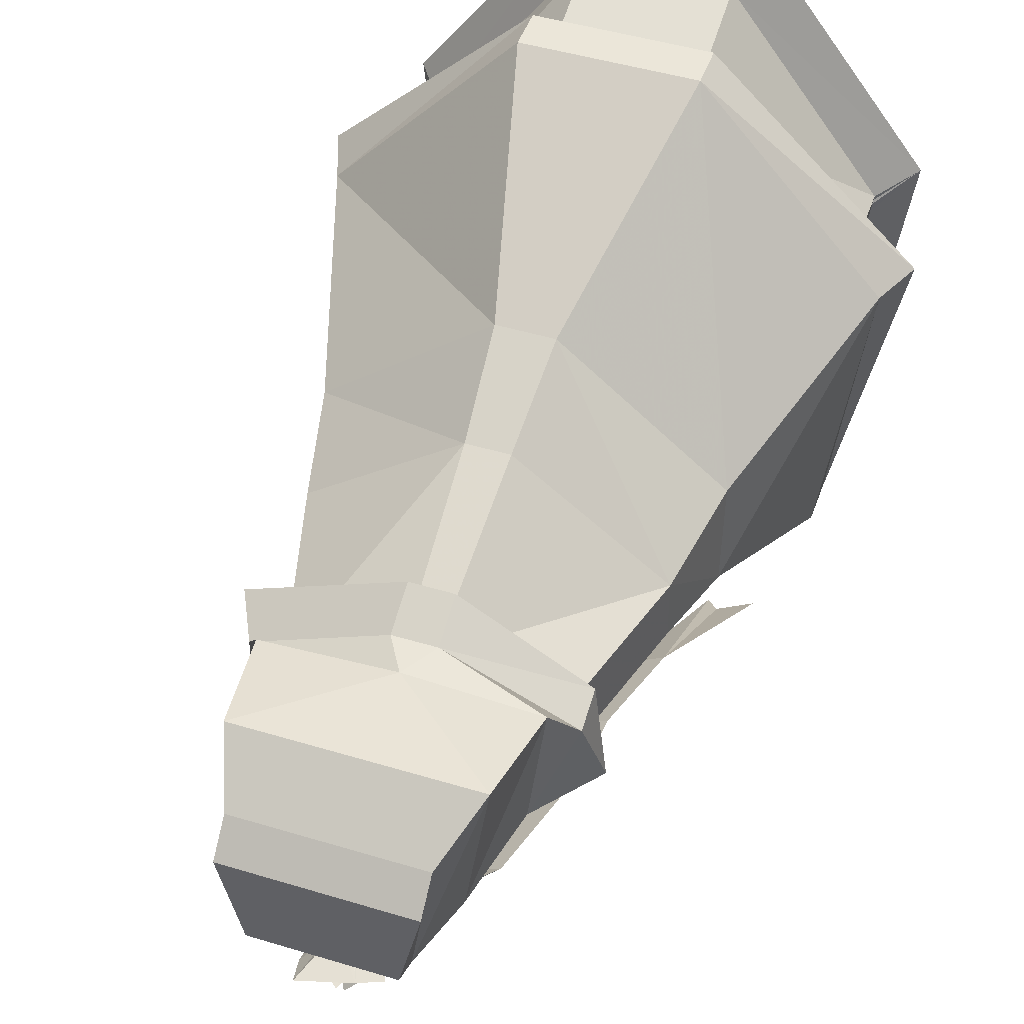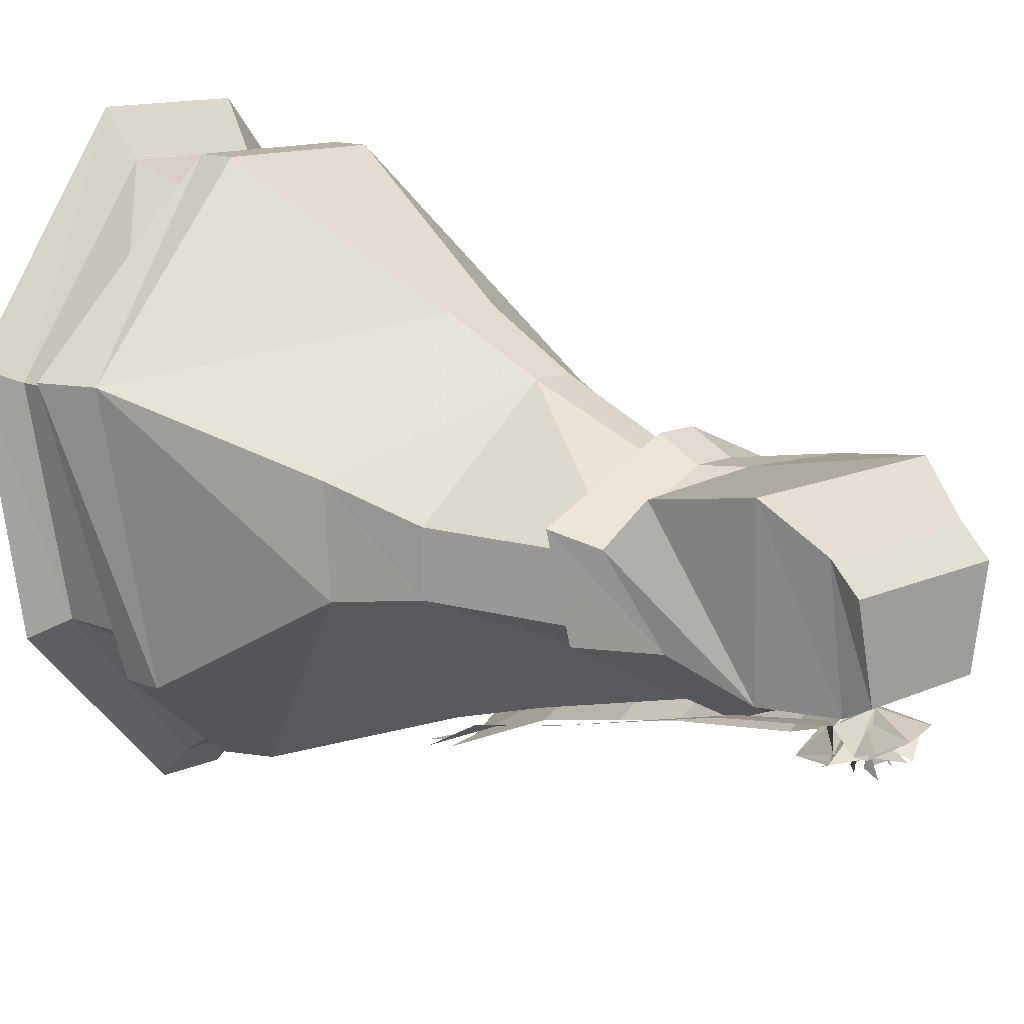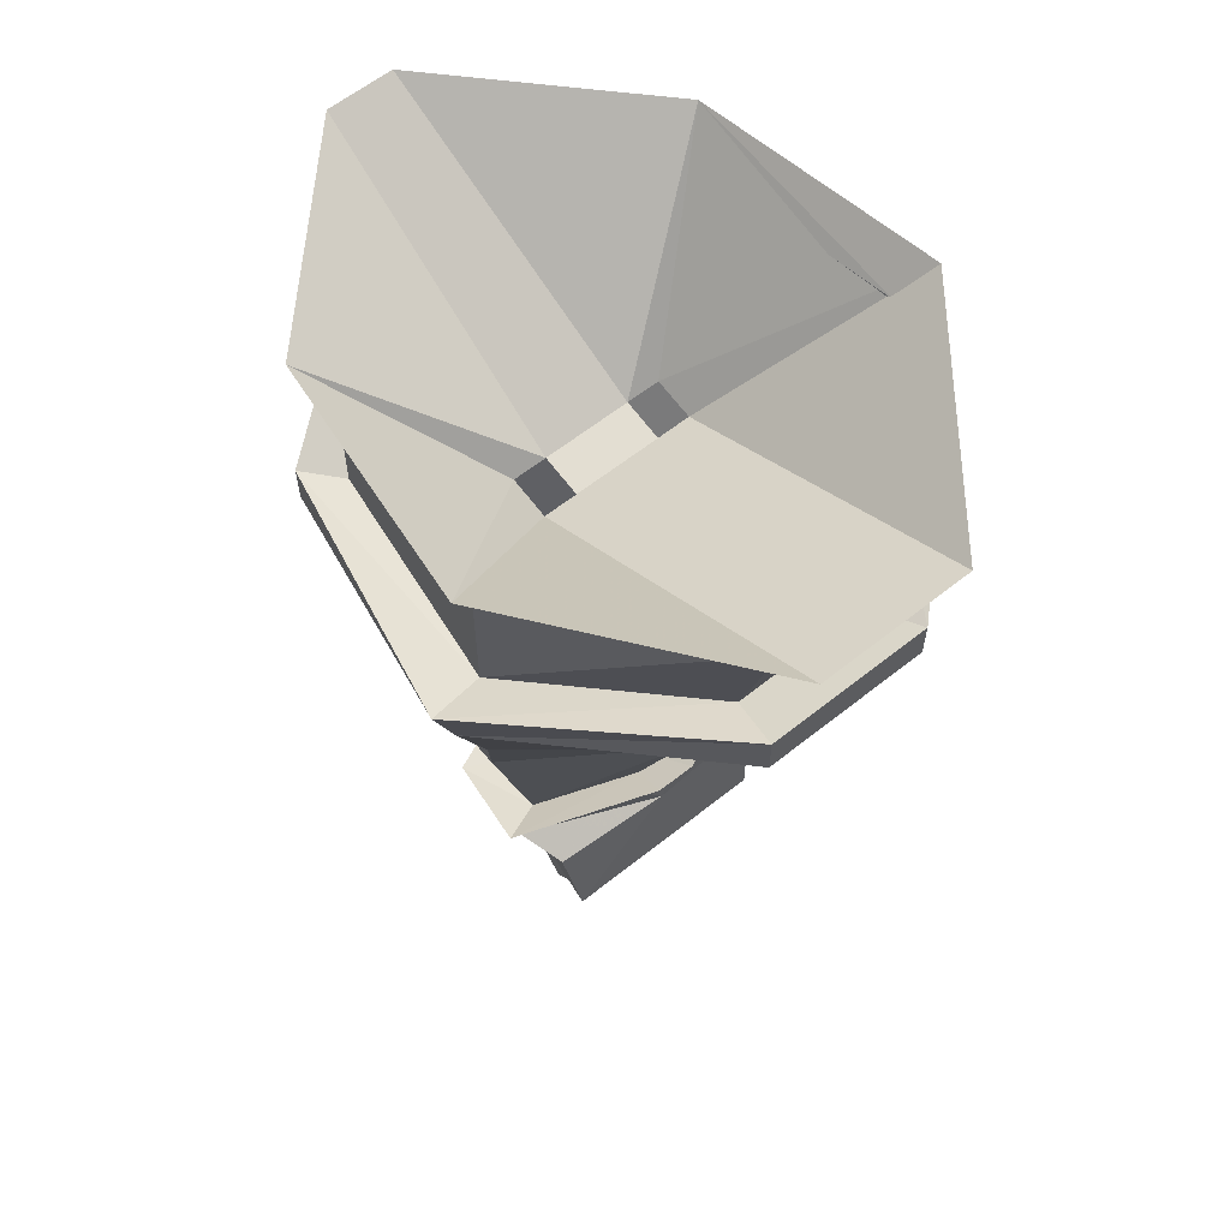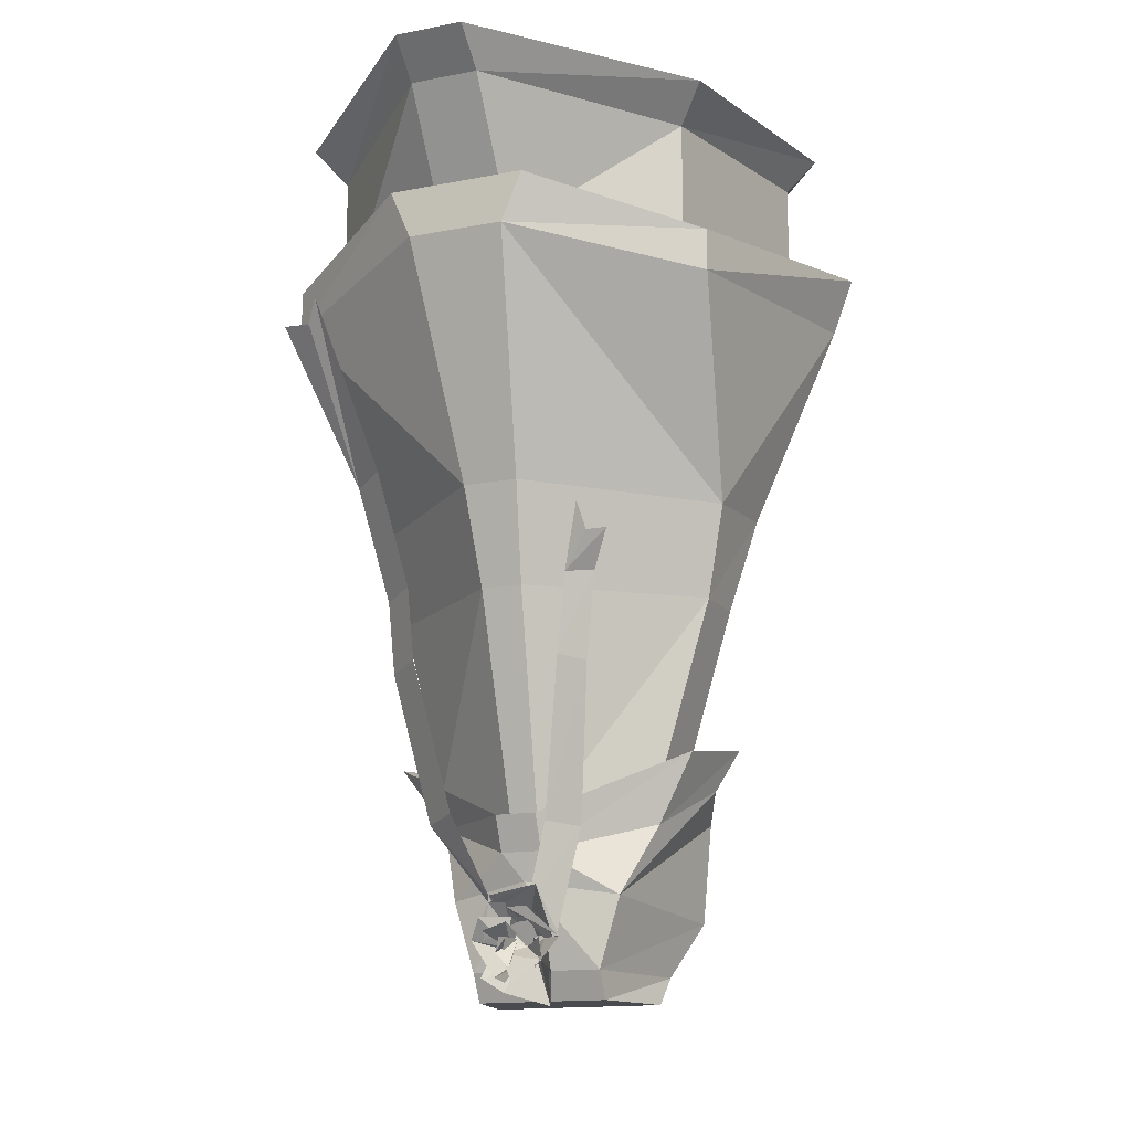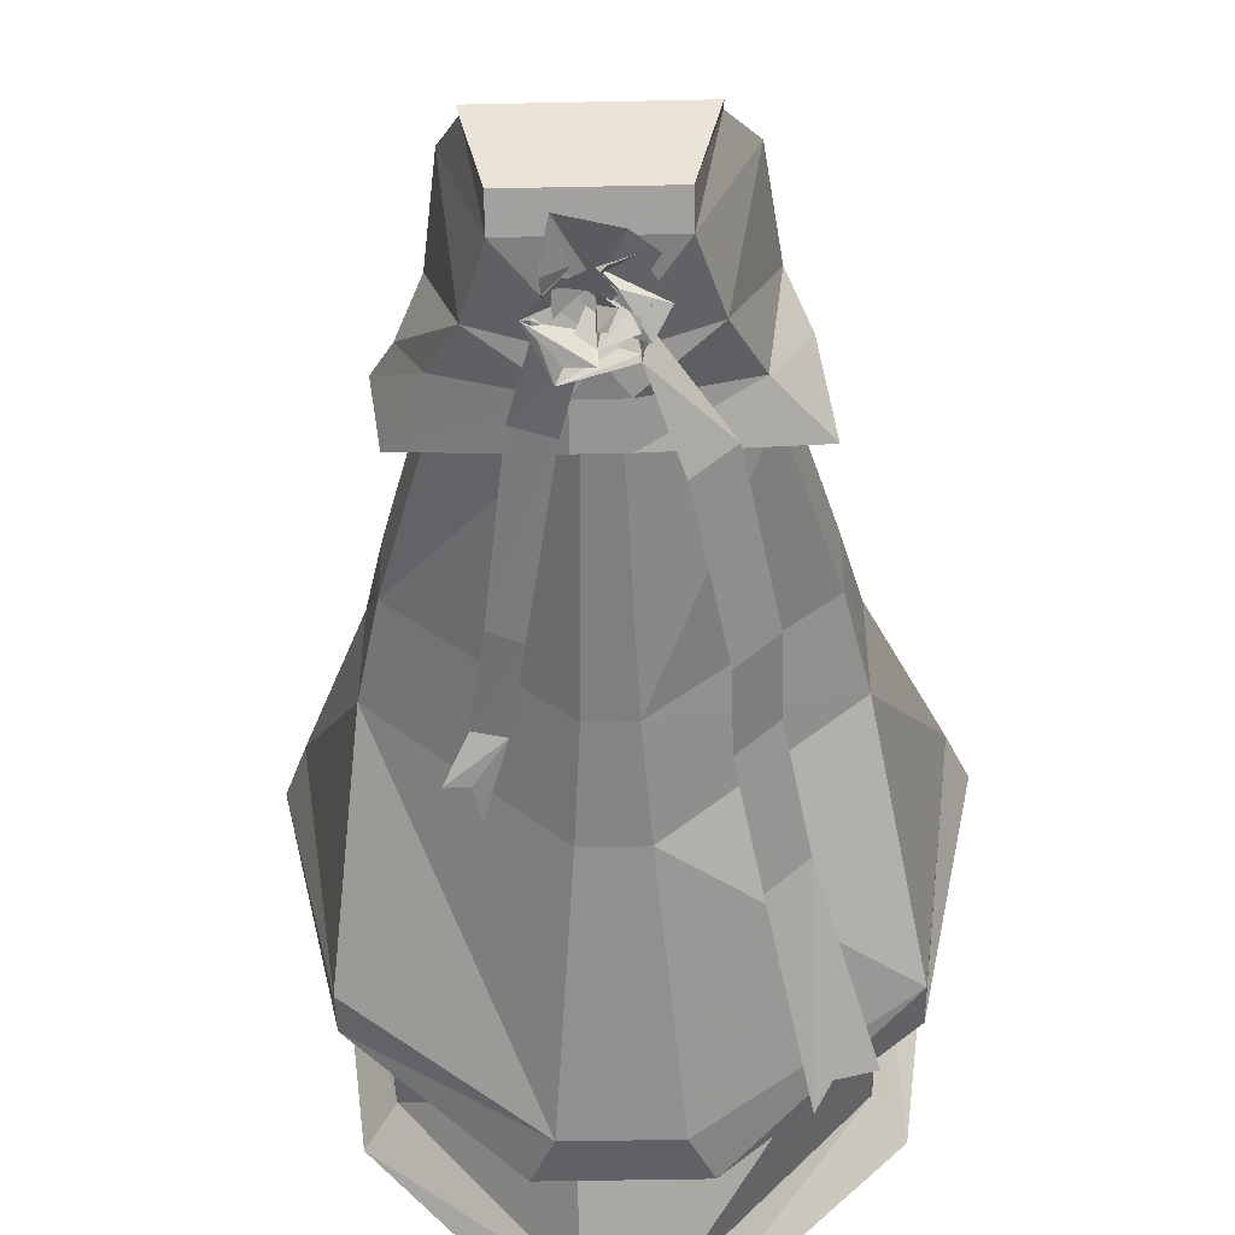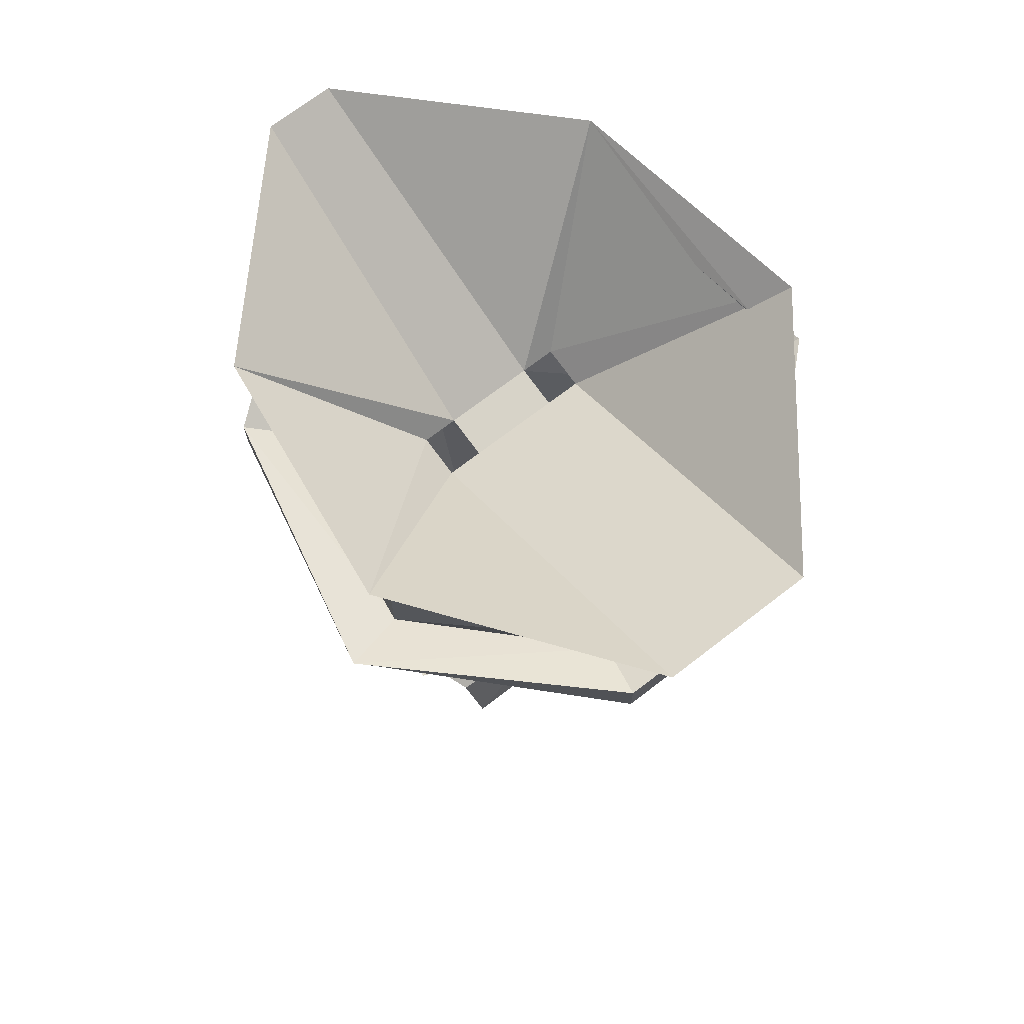
<metadata>
{"format":"obj","ext":"obj","renderer":"f3d","projection":"perspective","resolution":1024,"background":"white","views":[{"elev":46.8,"azim":19.0,"up":"+Z"},{"elev":12.8,"azim":-46.6,"up":"+Z"},{"elev":60.9,"azim":-39.2,"up":"+Y"},{"elev":-14.2,"azim":-156.6,"up":"+Y"},{"elev":-45.7,"azim":1.4,"up":"+Z"},{"elev":70.7,"azim":-37.7,"up":"+Y"}]}
</metadata>
<code>
v 0.02344 -0.6562 0.1328
v 0.1641 -0.6719 0.07031
v 0.1328 -0.7031 0.03906
v 0.01562 -0.6953 0.08594
v -0.02344 -0.6562 0.1328
v -0.02344 -0.7031 0.1094
v 0.02344 -0.7031 0.1094
v 0.1641 -0.7109 0.05469
v 0.1797 -0.6797 -0.03906
v 0.1328 -0.7031 -0.03125
v 0.1875 -0.5078 -0.02344
v 0.1875 -0.5078 0.04688
v 0.02344 -0.5 0.1641
v -0.01562 -0.6953 0.08594
v -0.1875 -0.6641 0.07031
v -0.1641 -0.7109 0.05469
v 0 -0.7422 0.1094
v 0.1406 -0.7422 0.1016
v 0.125 -0.75 -0.03906
v 0.02344 -0.75 -0.125
v 0.01562 -0.7578 -0.1016
v 0.02344 -0.5078 -0.1641
v 0.2109 -0.4062 -0.03906
v 0.2109 -0.3984 0.07812
v 0.03125 -0.3906 0.2188
v -0.02344 -0.5 0.1641
v -0.1328 -0.7031 0.03906
v -0.1719 -0.6797 -0.03906
v -0.1328 -0.7578 -0.03906
v -0.1016 -0.8359 -0.07812
v -0.1406 -0.7422 0.1016
v -0.125 -0.8516 0.1172
v 0.125 -0.8516 0.1172
v 0.09375 -0.8359 -0.07812
v 0.02344 -0.7891 -0.1094
v -0.02344 -0.75 -0.125
v -0.01562 -0.7578 -0.1016
v -0.02344 -0.5078 -0.1641
v -0.03125 -0.3984 -0.1953
v 0.03125 -0.3984 -0.1953
v 0.2578 -0.1797 -0.1641
v 0.2969 -0.1562 0.1484
v 0.09375 -0.1406 0.3594
v -0.03125 -0.3906 0.2188
v -0.2109 -0.3984 0.07812
v -0.1875 -0.5078 0.04688
v -0.1328 -0.7031 -0.03125
v -0.02344 -0.7891 -0.1094
v 0 -0.8203 -0.1016
v -0.07812 -0.9141 -0.07812
v -0.1875 -0.5078 -0.02344
v -0.2109 -0.4062 -0.03906
v -0.05469 -0.1406 -0.2891
v 0.05469 -0.1406 -0.2891
v 0.07812 -0.08594 -0.2891
v 0.2578 -0.1328 -0.1641
v 0.3203 -0.1016 0.1484
v 0.09375 -0.09375 0.3594
v -0.09375 -0.1406 0.3594
v -0.2891 -0.1562 0.1484
v 0.07031 -0.9453 -0.0625
v 0.09375 -0.9141 0.07031
v 0.09375 -0.9453 0.03906
v -0.1016 -0.9453 0.03906
v -0.07812 -0.9453 -0.0625
v 0.07031 -0.9141 -0.07812
v -0.1016 -0.9141 0.07031
v 0.05469 -0.1406 0.02344
v -0.04688 -0.1406 0.02344
v -0.08594 0.07031 0.3984
v 0.08594 0.07031 0.3984
v 0.09375 -0.1406 0.02344
v 0.2891 0.0625 0.1406
v 0.09375 -0.1328 -0.02344
v 0.25 0.04688 -0.1562
v 0.05469 -0.1328 -0.02344
v 0.03906 0.0625 -0.3594
v -0.04688 -0.1328 -0.02344
v -0.03906 0.0625 -0.3594
v -0.2344 0.04688 -0.1562
v -0.08594 -0.1328 -0.02344
v -0.2734 0.0625 0.1406
v -0.08594 -0.1406 0.02344
v 0.25 -0.1328 0.125
v 0.07812 -0.125 0.2969
v -0.09375 -0.09375 0.3594
v -0.3125 -0.09375 0.1484
v -0.2422 -0.1797 -0.1641
v -0.2422 -0.1328 -0.1641
v -0.07812 -0.08594 -0.2891
v -0.03906 -0.125 -0.2344
v 0.03906 -0.125 -0.2344
v 0.2188 -0.1484 -0.1328
v 0.2188 0.007812 -0.1328
v 0.25 0.02344 0.125
v 0.07812 0.03125 0.3438
v -0.07812 -0.125 0.2969
v -0.2422 -0.1328 0.125
v -0.2031 -0.1484 -0.1328
v -0.2031 0.007812 -0.1328
v -0.03906 0.02344 -0.3203
v 0.03906 0.02344 -0.3203
v -0.07812 0.03125 0.3438
v -0.2422 0.02344 0.125
v 0 -0.875 -0.08594
v -0.03906 -0.8984 -0.125
v -0.03906 -0.9219 -0.1172
v -0.03125 -0.9531 -0.1016
v 0.02344 -0.9375 -0.1016
v 0.03906 -0.9219 -0.1094
v 0.02344 -0.8672 -0.09375
v 0.03125 -0.8359 -0.125
v -0.03125 -0.8281 -0.1406
v -0.04688 -0.8828 -0.125
v -0.03906 -0.875 -0.1016
v -0.007812 -0.8984 -0.08594
v -0.03906 -0.9141 -0.125
v 0.04688 -0.9219 -0.1094
v -0.007812 -0.8438 -0.1094
v 0.03125 -0.8438 -0.125
v 0.03906 -0.8828 -0.1172
v 0.04688 -0.8672 -0.1172
v 0.03906 -0.875 -0.1172
v 0.1016 -0.7578 -0.125
v 0.0625 -0.75 -0.1562
v 0.09375 -0.5859 -0.1875
v 0.1328 -0.5938 -0.1562
v 0.09375 -0.5078 -0.2031
v 0.1328 -0.5156 -0.1719
v 0.1172 -0.3828 -0.2344
v 0.1562 -0.3906 -0.2031
v 0.1562 -0.2031 -0.3125
v 0.1719 -0.2266 -0.2969
v 0.2109 -0.2188 -0.2812
v -0.007812 -0.8906 -0.1094
v 0.01562 -0.8984 -0.125
v -0.03125 -0.9062 -0.125
v -0.03125 -0.8828 -0.1328
v -0.02344 -0.8828 -0.1172
v 0.007812 -0.8828 -0.1172
v 0 -0.9297 -0.1328
v 0.007812 -0.8906 -0.1172
v 0 -0.8672 -0.1484
v 0.02344 -0.8828 -0.125
v 0.03125 -0.875 -0.1406
v 0.03125 -0.8828 -0.1328
v 0 -0.875 -0.1172
v -0.01562 -0.8828 -0.1484
v -0.007812 -0.8828 -0.1172
v 0.01562 -0.8984 -0.1406
v 0 -0.9141 -0.1406
v 0 -0.8828 -0.1172
v 0 -0.8828 -0.1484
v 0.007812 -0.8828 -0.1484
v 0 -0.9141 -0.125
v 0.03125 -0.9219 -0.1094
v 0.007812 -0.9297 -0.1328
v 0 -0.8984 -0.09375
v 0.05469 -0.8828 -0.1172
v 0.01562 -0.8906 -0.1094
v 0.03906 -0.8594 -0.1328
v 0.007812 -0.8594 -0.1172
v -0.04688 -0.8828 -0.1328
v -0.007812 -0.8594 -0.1172
v -0.05469 -0.8828 -0.1328
v 0 -0.8516 -0.1484
v 0 -0.8594 -0.1172
v -0.03125 -0.8828 -0.1172
v -0.02344 -0.9141 -0.125
v -0.007812 -0.8906 -0.1016
v -0.02344 -0.8516 -0.1484
v 0 -0.9062 -0.1328
v 0 -0.8984 -0.1562
v -0.07031 -0.7656 -0.1094
v -0.03125 -0.7578 -0.1172
v -0.09375 -0.5938 -0.1484
v -0.0625 -0.5859 -0.1562
v -0.1094 -0.5 -0.1641
v -0.07812 -0.5 -0.1719
v -0.1328 -0.4609 -0.1875
v -0.1094 -0.4609 -0.1875
v -0.1016 -0.4297 -0.1953
f 1 2 3
f 1 3 4
f 1 4 5
f 2 9 10
f 2 10 3
f 3 10 11
f 3 11 12
f 3 12 4
f 4 12 13
f 4 13 14
f 4 14 5
f 5 14 15
f 6 16 17
f 6 17 7
f 7 17 18
f 7 18 8
f 8 18 19
f 9 20 21
f 9 21 10
f 10 21 22
f 10 22 11
f 11 22 23
f 11 23 12
f 12 23 24
f 12 24 25
f 12 25 13
f 13 25 26
f 13 26 14
f 14 26 27
f 14 27 15
f 15 27 28
f 16 29 30
f 16 30 31
f 16 31 17
f 17 31 32
f 17 32 33
f 17 33 18
f 18 33 34
f 18 34 19
f 19 34 35
f 20 36 37
f 20 37 21
f 21 37 38
f 21 38 22
f 22 38 39
f 22 39 40
f 22 40 23
f 23 40 41
f 23 41 42
f 23 42 24
f 24 42 43
f 24 43 25
f 25 43 44
f 25 44 26
f 26 44 45
f 26 45 46
f 26 46 27
f 27 46 47
f 27 47 28
f 28 47 36
f 29 48 30
f 30 48 49
f 30 49 50
f 30 50 32
f 30 32 31
f 36 47 37
f 37 47 51
f 37 51 38
f 38 51 39
f 39 51 52
f 39 52 53
f 39 53 40
f 40 53 54
f 40 54 41
f 43 59 44
f 44 59 60
f 44 60 45
f 45 60 52
f 45 52 51
f 45 51 46
f 46 51 47
f 62 66 33
f 62 33 67
f 50 67 32
f 32 67 33
f 49 34 66
f 49 66 50
f 33 66 34
f 35 34 49
f 35 49 48
f 58 57 84
f 58 84 85
f 58 85 86
f 60 88 52
f 52 88 53
f 55 90 91
f 55 91 92
f 55 92 56
f 56 92 93
f 56 93 57
f 57 93 84
f 84 93 94
f 84 94 95
f 84 95 85
f 85 95 96
f 85 96 97
f 85 97 86
f 86 97 87
f 87 97 98
f 87 98 89
f 90 89 99
f 90 99 91
f 91 99 100
f 91 100 101
f 91 101 92
f 92 101 102
f 92 102 93
f 93 102 94
f 96 103 97
f 97 103 98
f 98 103 104
f 98 104 99
f 98 99 89
f 99 104 100
f 1 5 6
f 1 6 7
f 1 7 2
f 2 7 8
f 2 8 9
f 5 15 16
f 5 16 6
f 8 19 9
f 9 19 20
f 15 28 29
f 15 29 16
f 19 35 20
f 20 35 36
f 28 36 48
f 28 48 29
f 41 54 55
f 41 55 56
f 41 56 42
f 42 56 57
f 42 57 43
f 43 57 58
f 43 58 59
f 61 62 63
f 61 63 64
f 61 64 65
f 61 65 50
f 61 50 66
f 61 66 62
f 62 67 63
f 63 67 64
f 64 67 65
f 65 67 50
f 35 48 36
f 58 86 59
f 59 86 60
f 60 86 87
f 60 87 88
f 53 88 89
f 53 89 90
f 53 90 54
f 54 90 55
f 87 89 88
f 94 102 77
f 94 77 75
f 94 75 95
f 95 75 73
f 95 73 96
f 96 73 71
f 96 71 103
f 100 104 82
f 100 82 80
f 100 80 101
f 101 80 79
f 101 79 102
f 102 79 77
f 104 103 70
f 104 70 82
f 103 71 70
f 111 112 124
f 124 112 125
f 124 125 126
f 124 126 127
f 127 126 128
f 127 128 129
f 129 128 130
f 129 130 131
f 131 130 132
f 131 132 133
f 131 133 134
f 174 175 119
f 174 119 115
f 175 174 176
f 175 176 177
f 177 176 178
f 177 178 179
f 179 178 180
f 179 180 181
f 179 181 182
f 68 69 70
f 68 70 71
f 68 71 72
f 72 71 73
f 72 73 74
f 74 73 75
f 74 75 76
f 76 75 77
f 76 77 78
f 76 78 69
f 76 69 68
f 77 79 78
f 78 79 80
f 78 80 81
f 81 80 82
f 81 82 83
f 83 82 70
f 83 70 69
f 105 106 107
f 105 107 108
f 105 108 109
f 105 109 110
f 105 110 111
f 105 111 112
f 105 112 113
f 105 113 114
f 105 114 115
f 105 115 106
f 106 115 116
f 106 116 117
f 117 116 108
f 108 116 109
f 109 116 118
f 118 116 111
f 111 116 119
f 111 119 120
f 111 120 121
f 121 120 122
f 111 123 112
f 135 136 137
f 135 137 138
f 135 138 139
f 135 140 136
f 136 141 137
f 142 143 144
f 144 143 145
f 144 145 146
f 142 147 143
f 143 147 148
f 148 147 149
f 150 151 152
f 150 152 153
f 150 153 154
f 155 156 157
f 156 155 158
f 156 158 159
f 159 158 160
f 159 160 161
f 161 160 162
f 116 115 119
f 119 115 163
f 119 163 113
f 119 113 120
f 164 165 166
f 164 166 167
f 164 168 165
f 165 168 169
f 169 168 170
f 165 171 166
f 165 113 163
f 152 151 172
f 152 173 153

</code>
